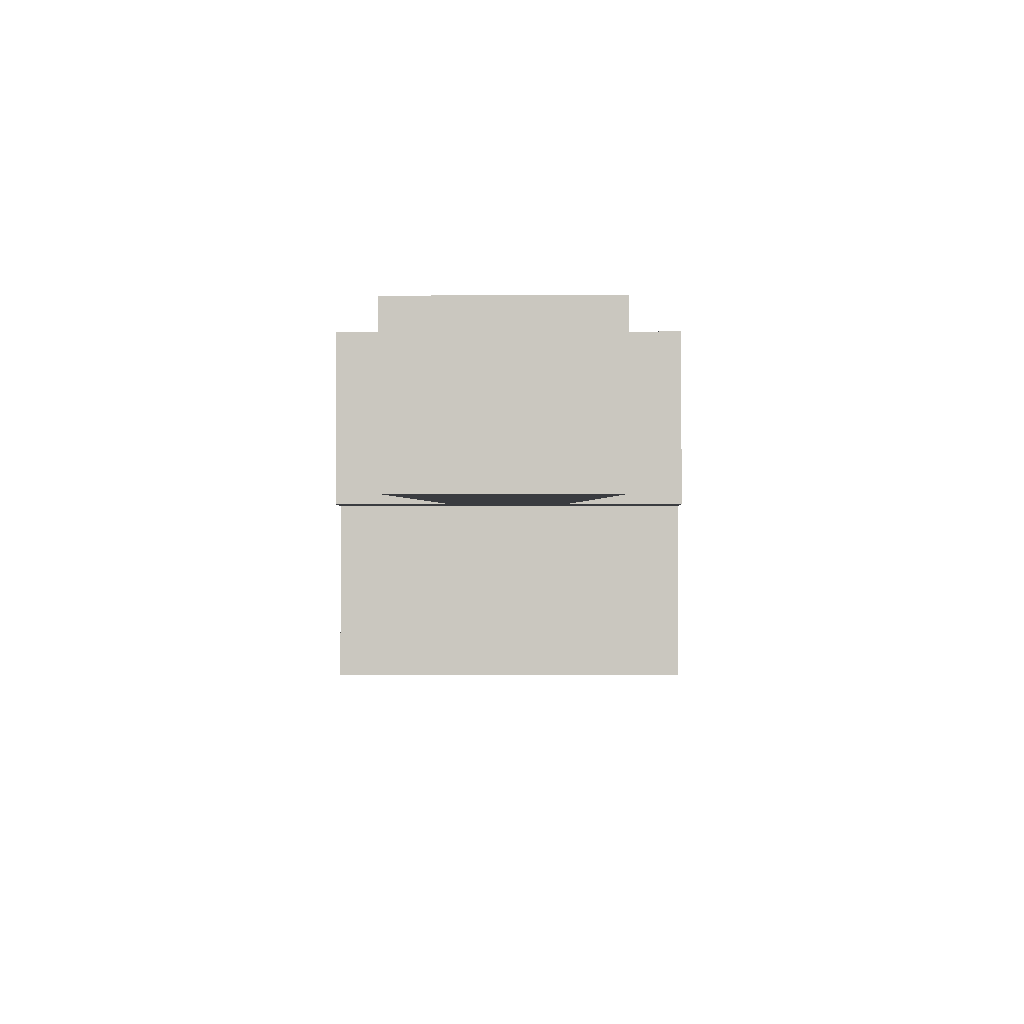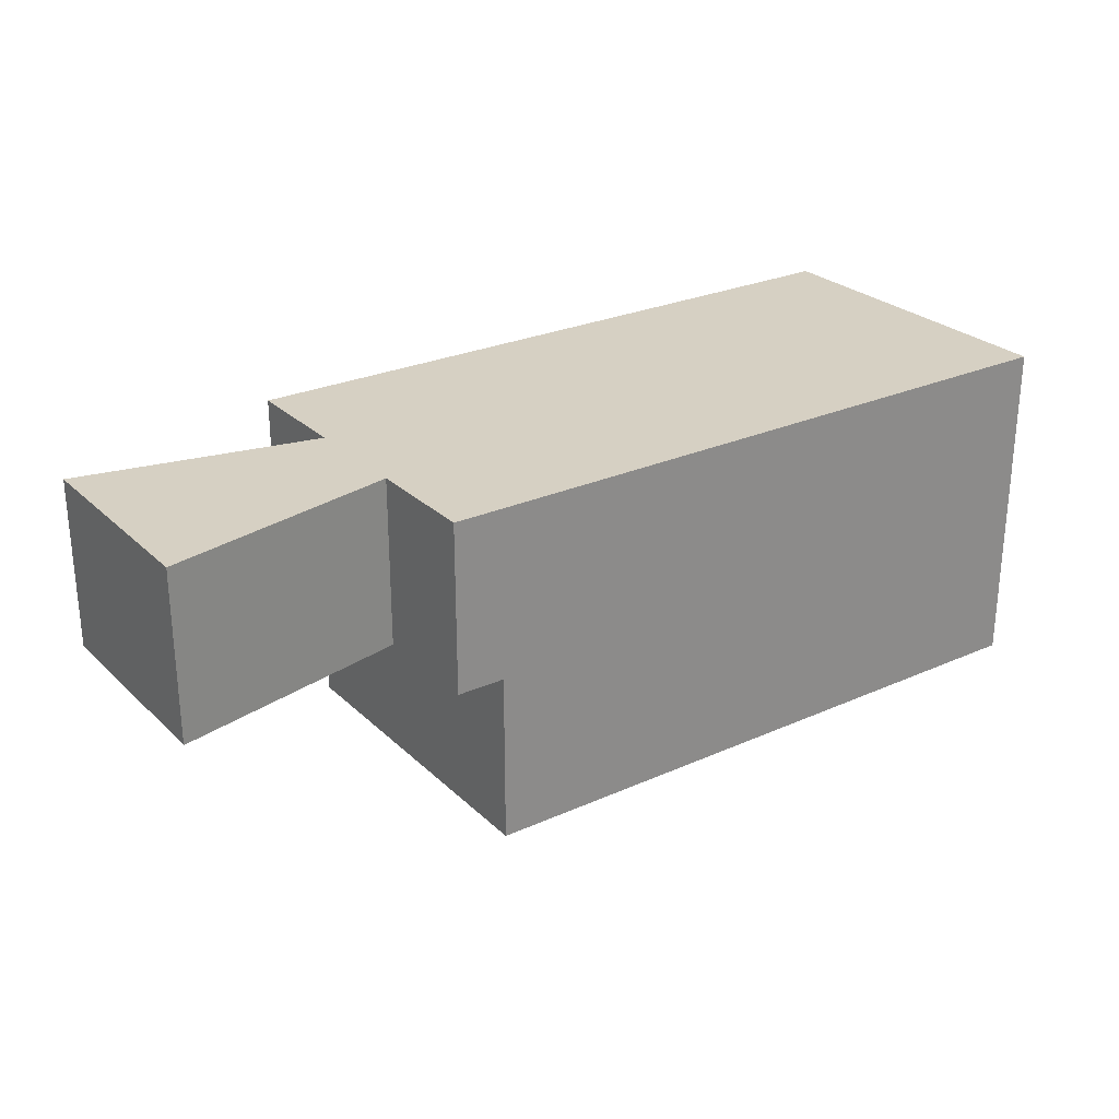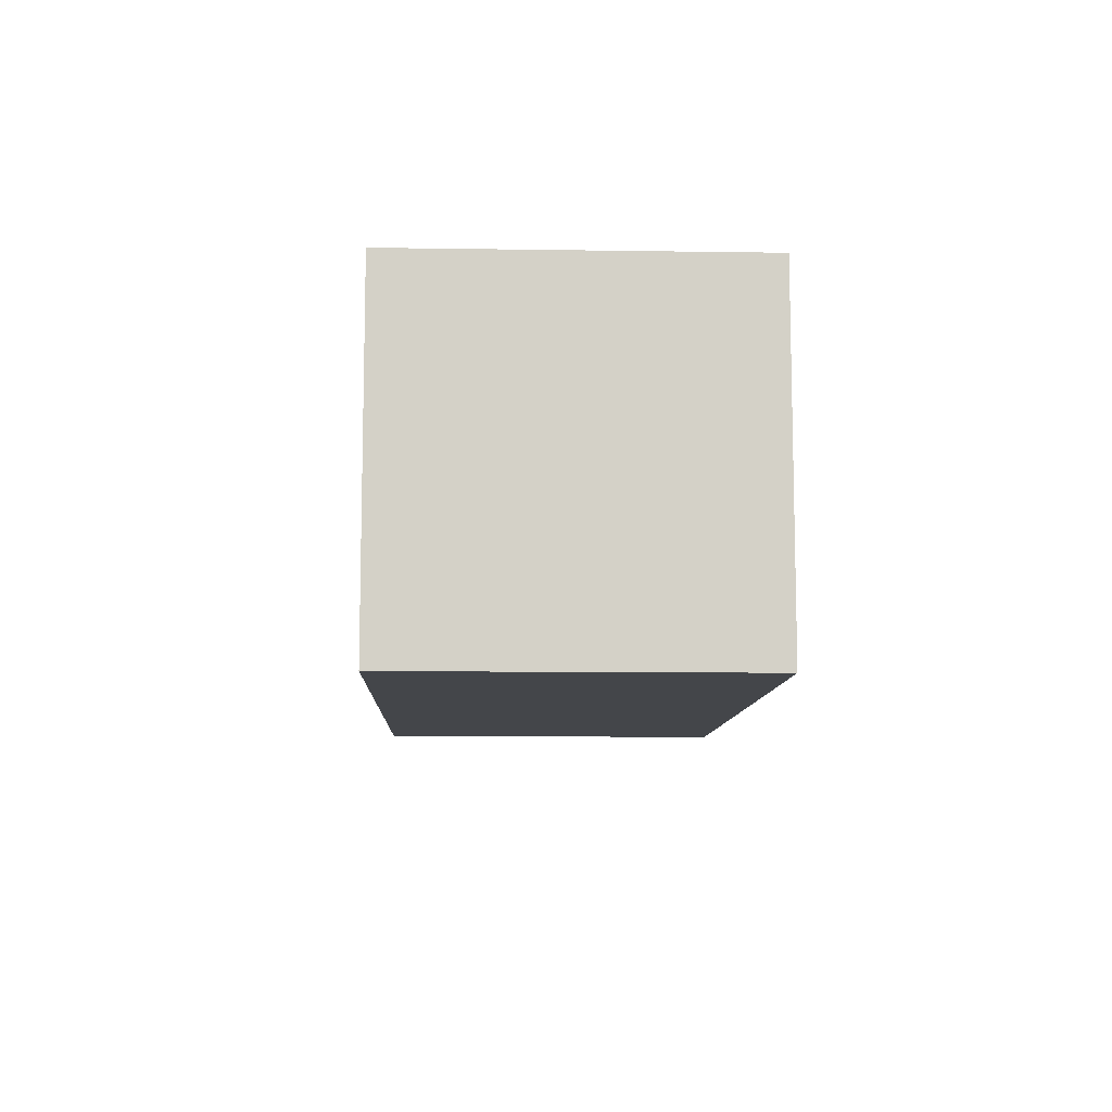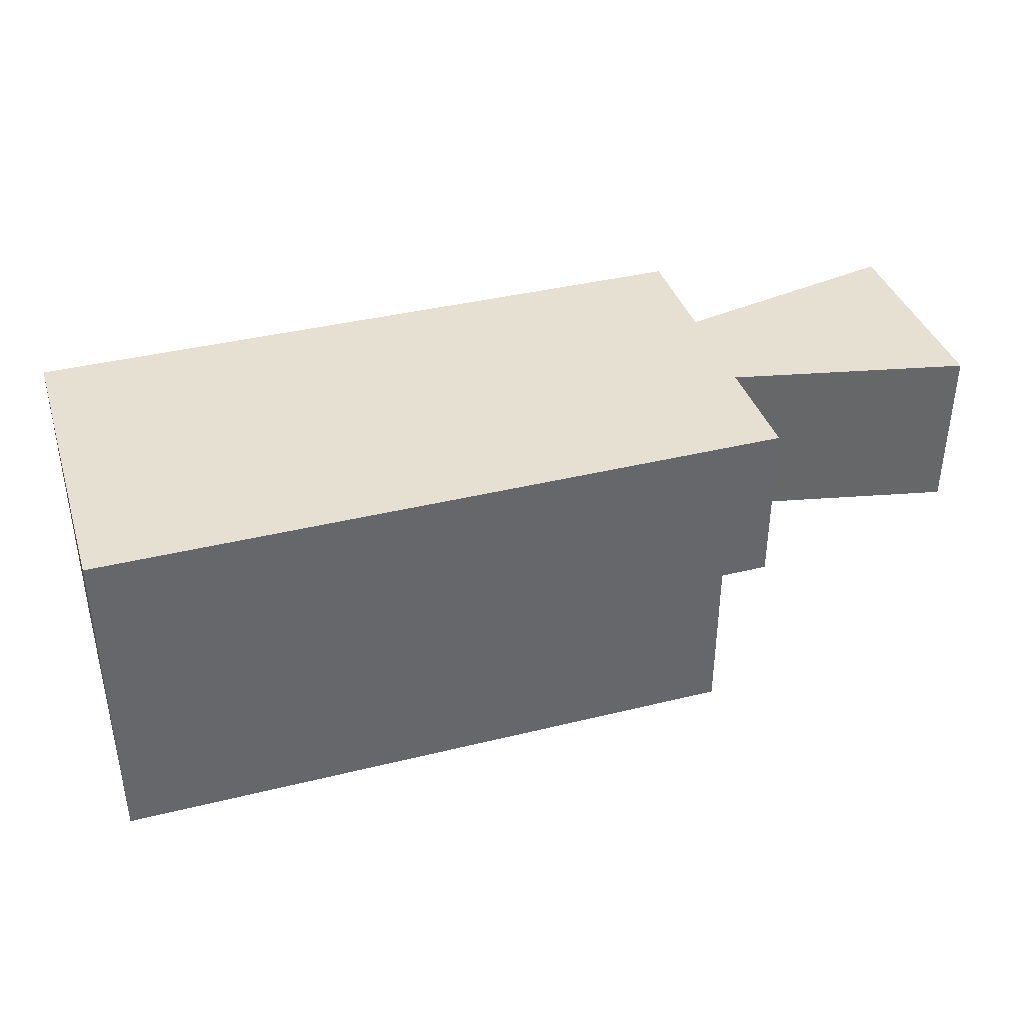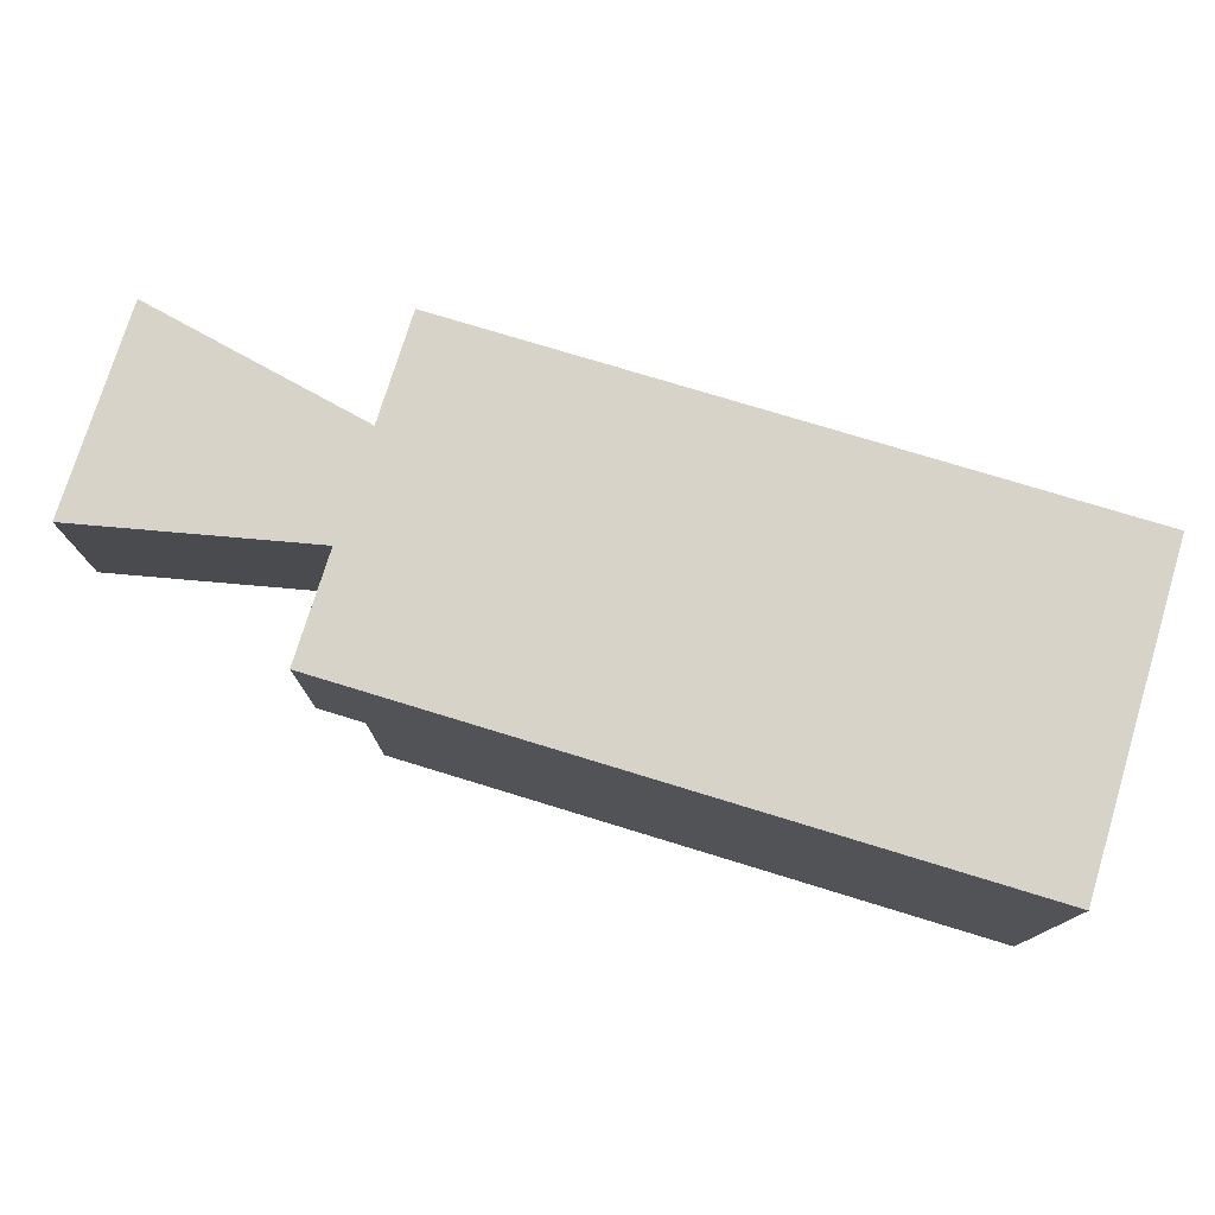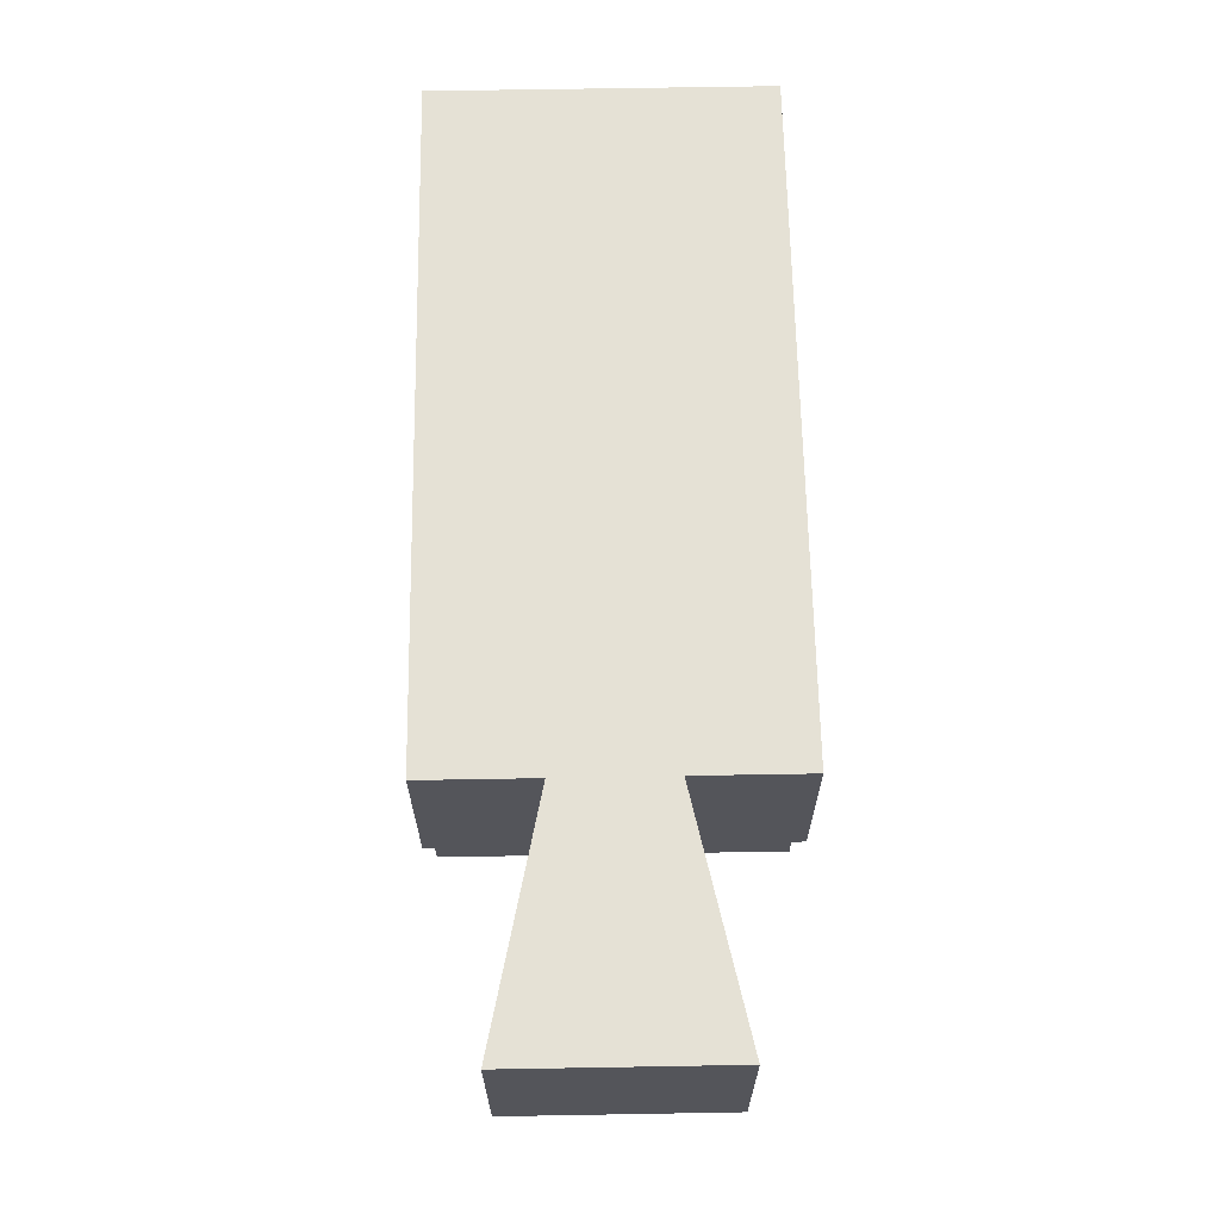
<metadata>
{"format":"obj","ext":"obj","renderer":"f3d","projection":"perspective","resolution":1024,"background":"white","views":[{"elev":-1.9,"azim":-89.1,"up":"+Y"},{"elev":26.5,"azim":-35.0,"up":"+Y"},{"elev":-9.6,"azim":87.8,"up":"+Y"},{"elev":38.4,"azim":162.7,"up":"+Y"},{"elev":76.2,"azim":17.0,"up":"+Y"},{"elev":65.0,"azim":-91.0,"up":"+Y"}]}
</metadata>
<code>
o object_1
v -88.36 52.5 -85.59
v -15 52.5 -70
v -88.36 52.5 -19.41
v -15 52.5 -35
v -88.36 52.5 -85.59
v -88.36 52.5 -19.41
v -88.36 105 -85.59
v -88.36 105 -19.41
v -88.36 52.5 -19.41
v -15 52.5 -35
v -88.36 105 -19.41
v -15 105 -35
v -15 52.5 -70
v -88.36 52.5 -85.59
v -15 105 -70
v -88.36 105 -85.59
v -88.36 105 -85.59
v -15 105 -70
v -88.36 105 -19.41
v -15 105 -35
v -15 52.5 0
v 0 52.5 0
v -15 52.5 -105
v 0 52.5 -105
v -15 52.5 -35
v -15 52.5 -70
v -15 52.5 0
v -15 52.5 -35
v -15 105 0
v -15 105 -35
v -15 52.5 -105
v 0 52.5 -105
v -15 105 -105
v 0 105 -105
v 0 52.5 0
v -15 52.5 0
v 0 105 0
v -15 105 0
v -15 105 0
v 0 105 0
v -15 105 -105
v 0 105 -105
v -15 105 -35
v -15 105 -70
v 0 0 0
v 200 0 0
v 0 0 -105
v 200 0 -105
v 0 0 -105
v 200 0 -105
v 0 105 -105
v 200 105 -105
v 0 52.5 -105
v 200 0 -105
v 200 0 0
v 200 105 -105
v 200 105 0
v 200 0 0
v 0 0 0
v 200 105 0
v 0 105 0
v 0 52.5 0
v 0 105 0
v 200 105 0
v 0 105 -105
v 200 105 -105
v 0 0 0
v 0 0 -105
v 0 52.5 0
v 0 52.5 -105
v -15 52.5 -70
v -15 52.5 -105
v -15 105 -70
v -15 105 -105
f 2 4 3 1
f 6 8 7 5
f 10 12 11 9
f 14 16 15 13
f 18 17 19 20
f 22 21 25
f 24 22 25 26
f 24 26 23
f 28 27 29 30
f 32 31 33 34
f 36 35 37 38
f 40 43 39
f 42 44 43 40
f 42 41 44
f 46 45 47 48
f 53 50 49
f 52 53 51
f 50 53 52
f 55 54 56 57
f 62 59 58
f 61 62 60
f 58 60 62
f 64 66 65 63
f 68 67 69 70
f 72 71 73 74

</code>
